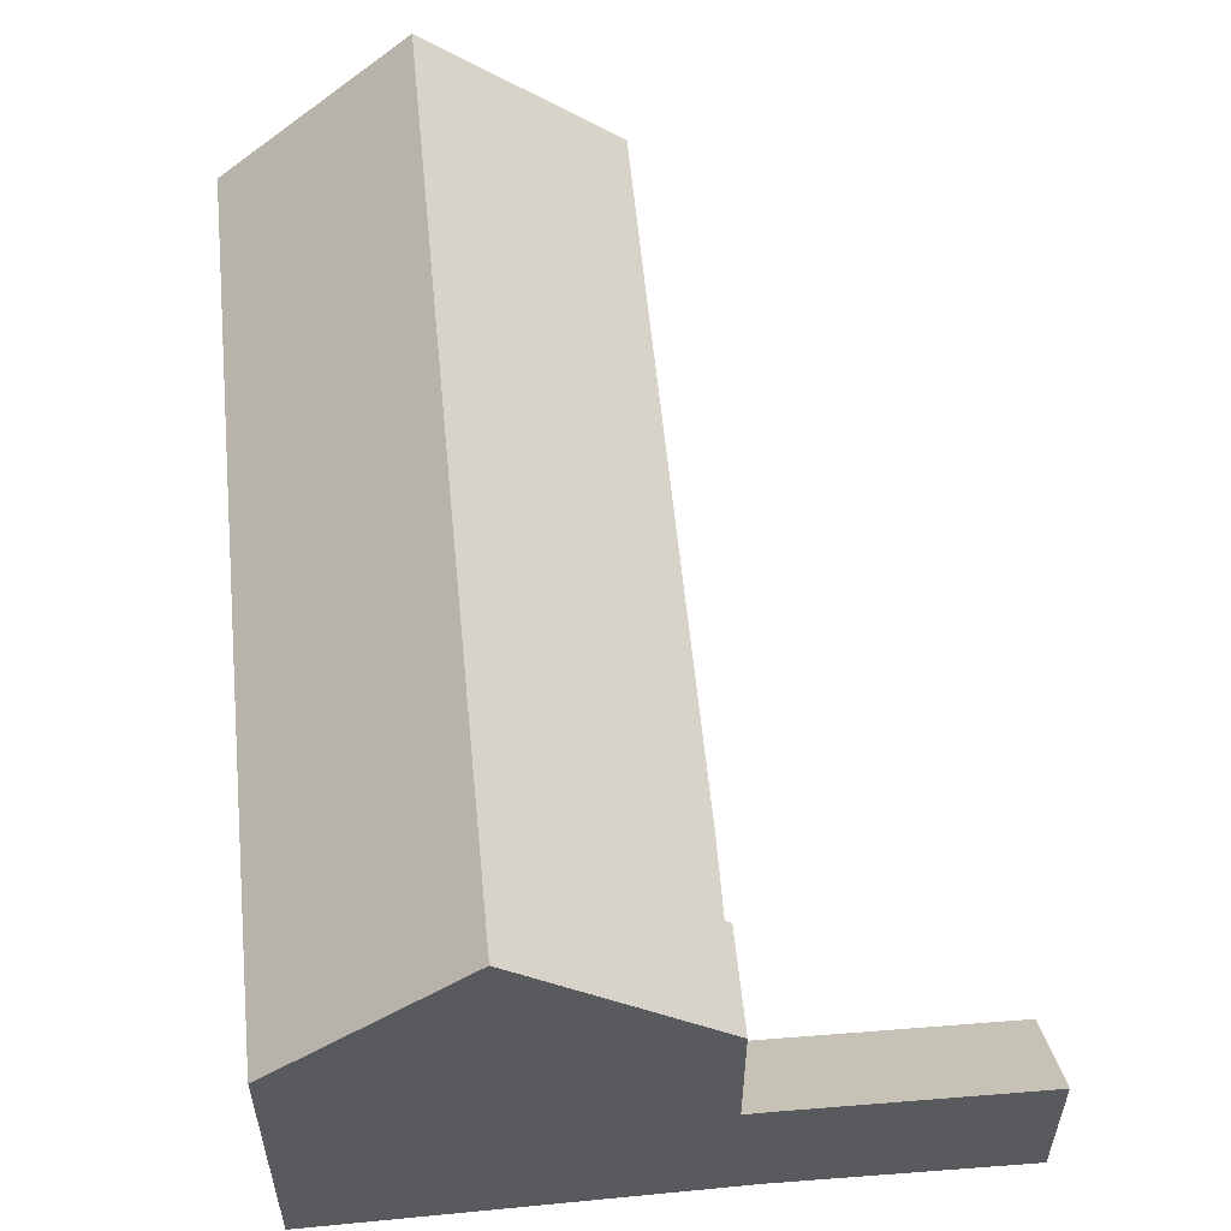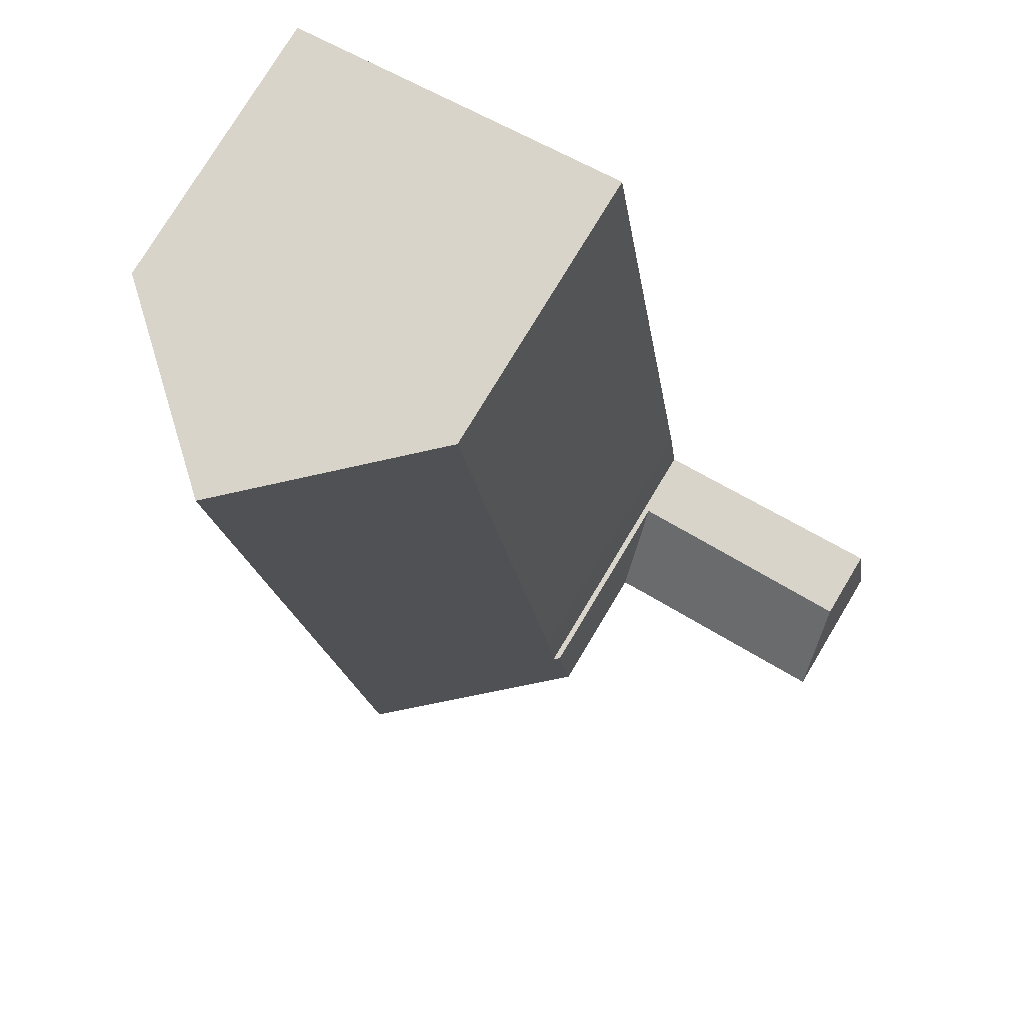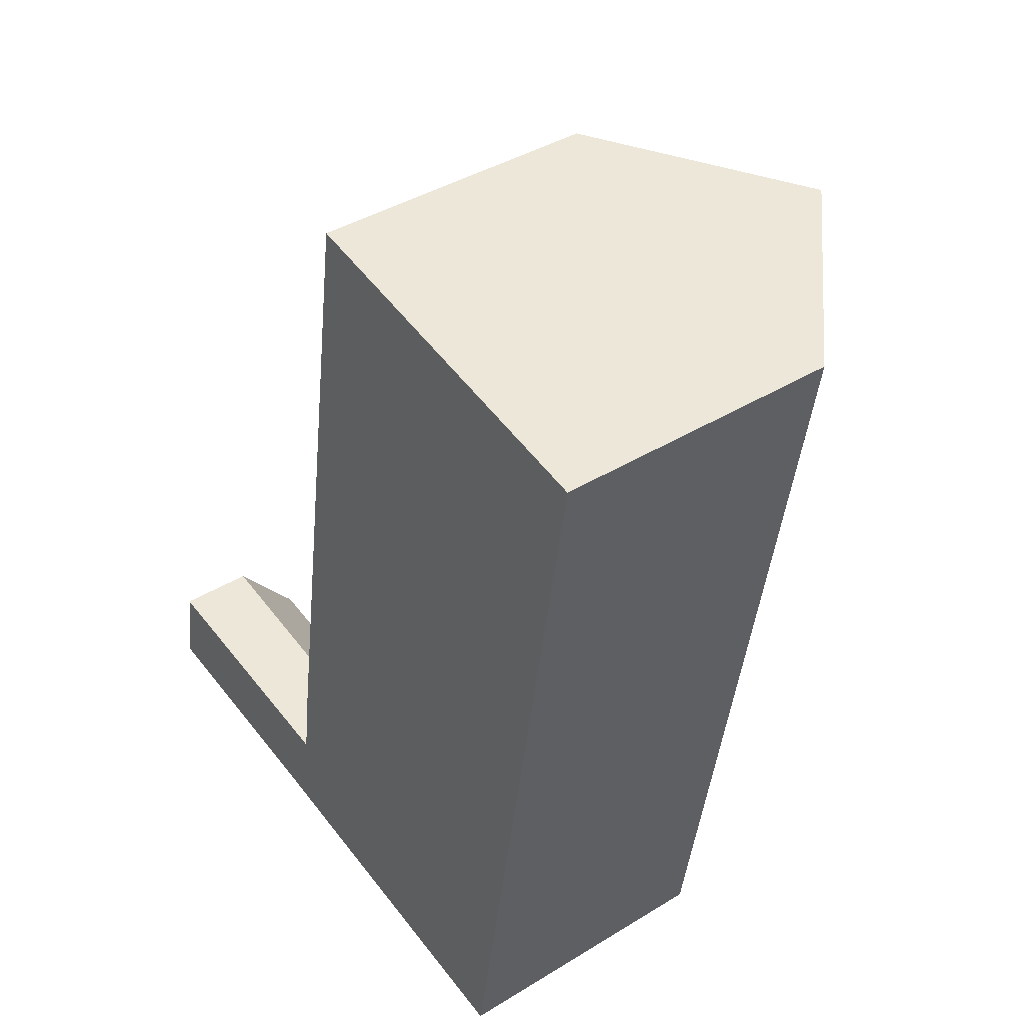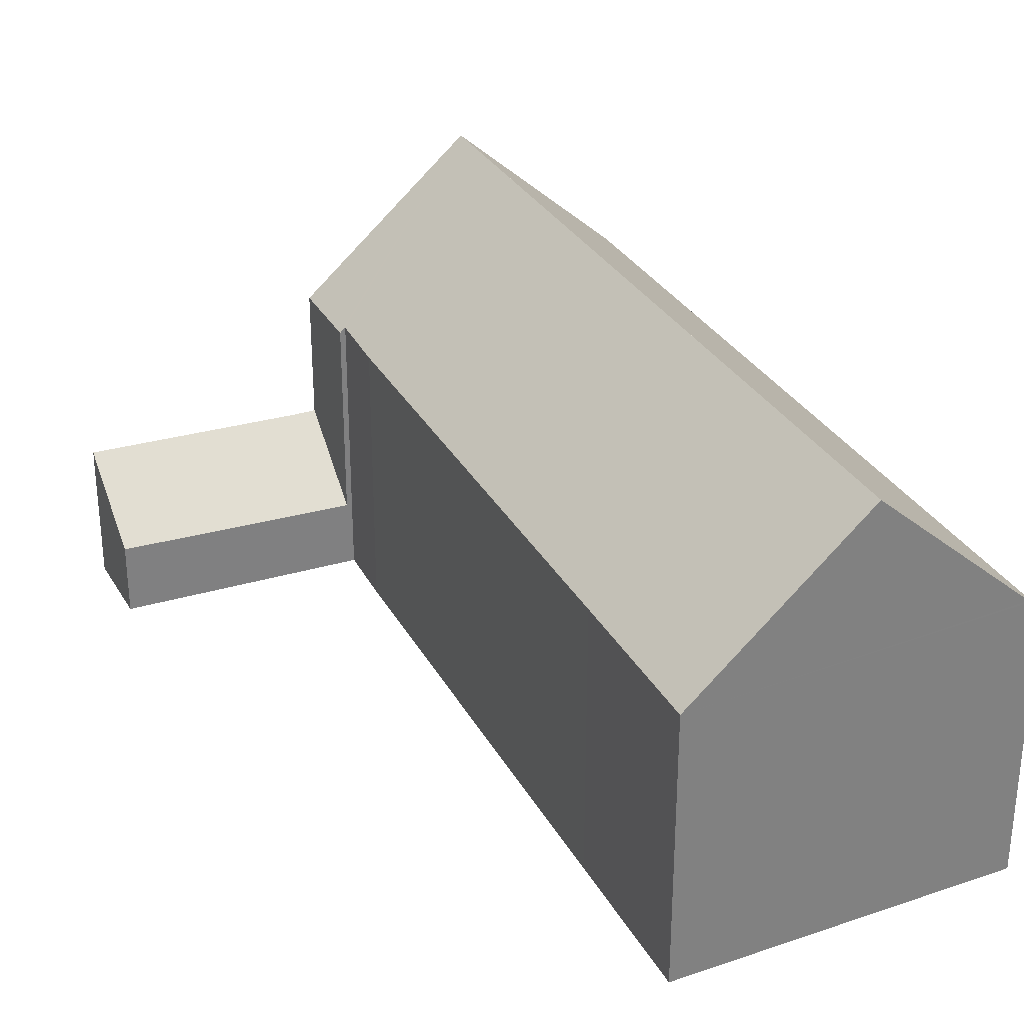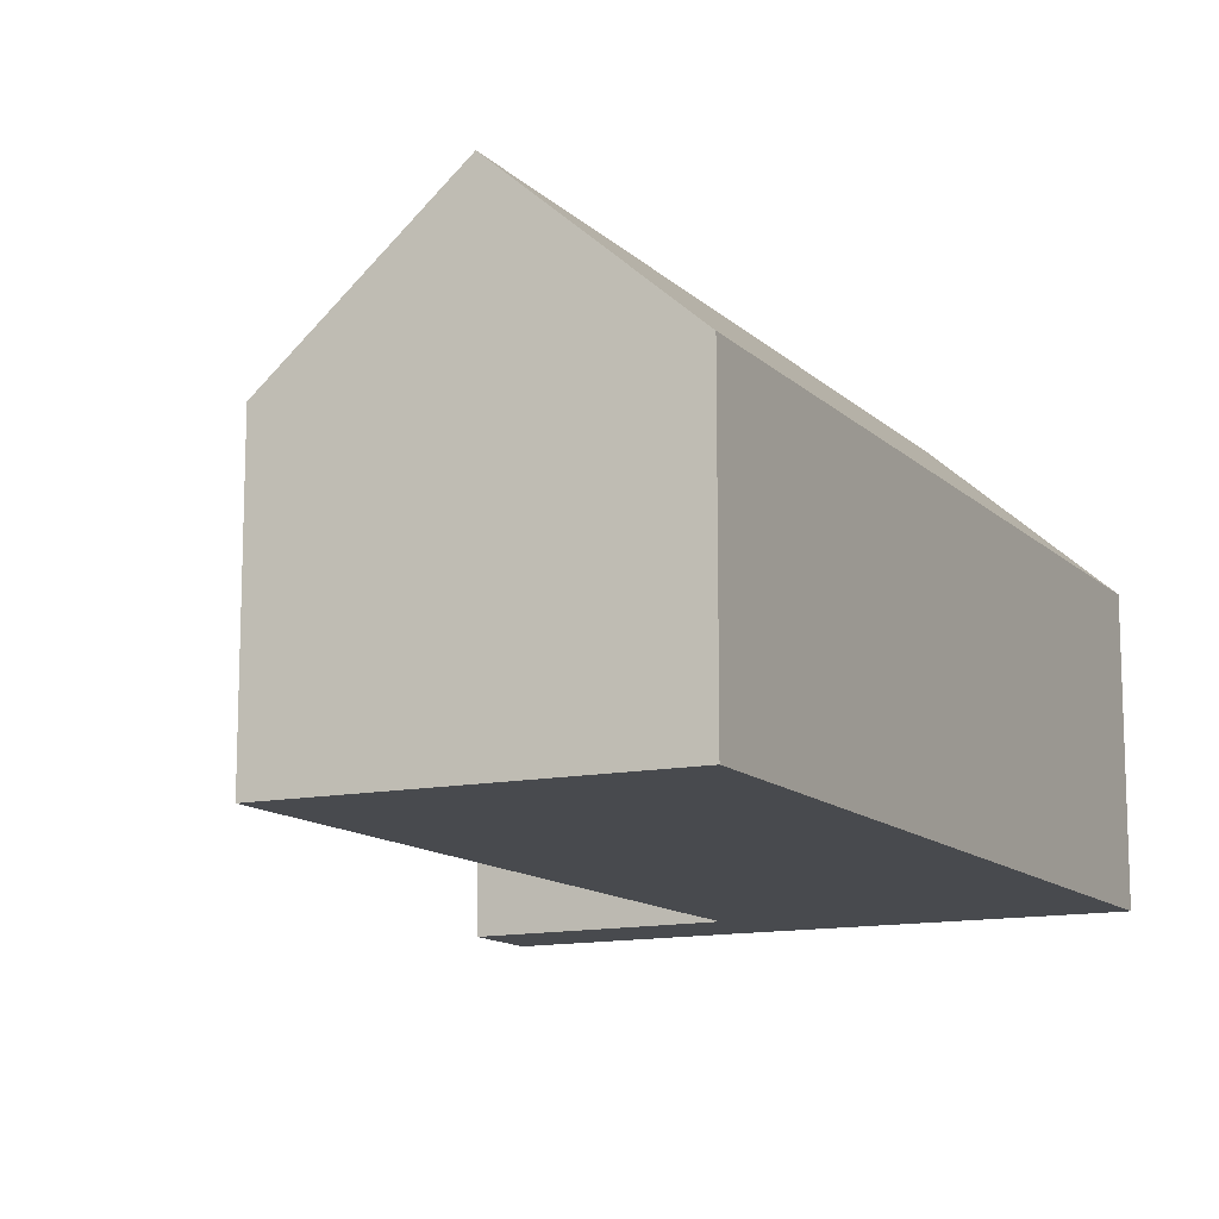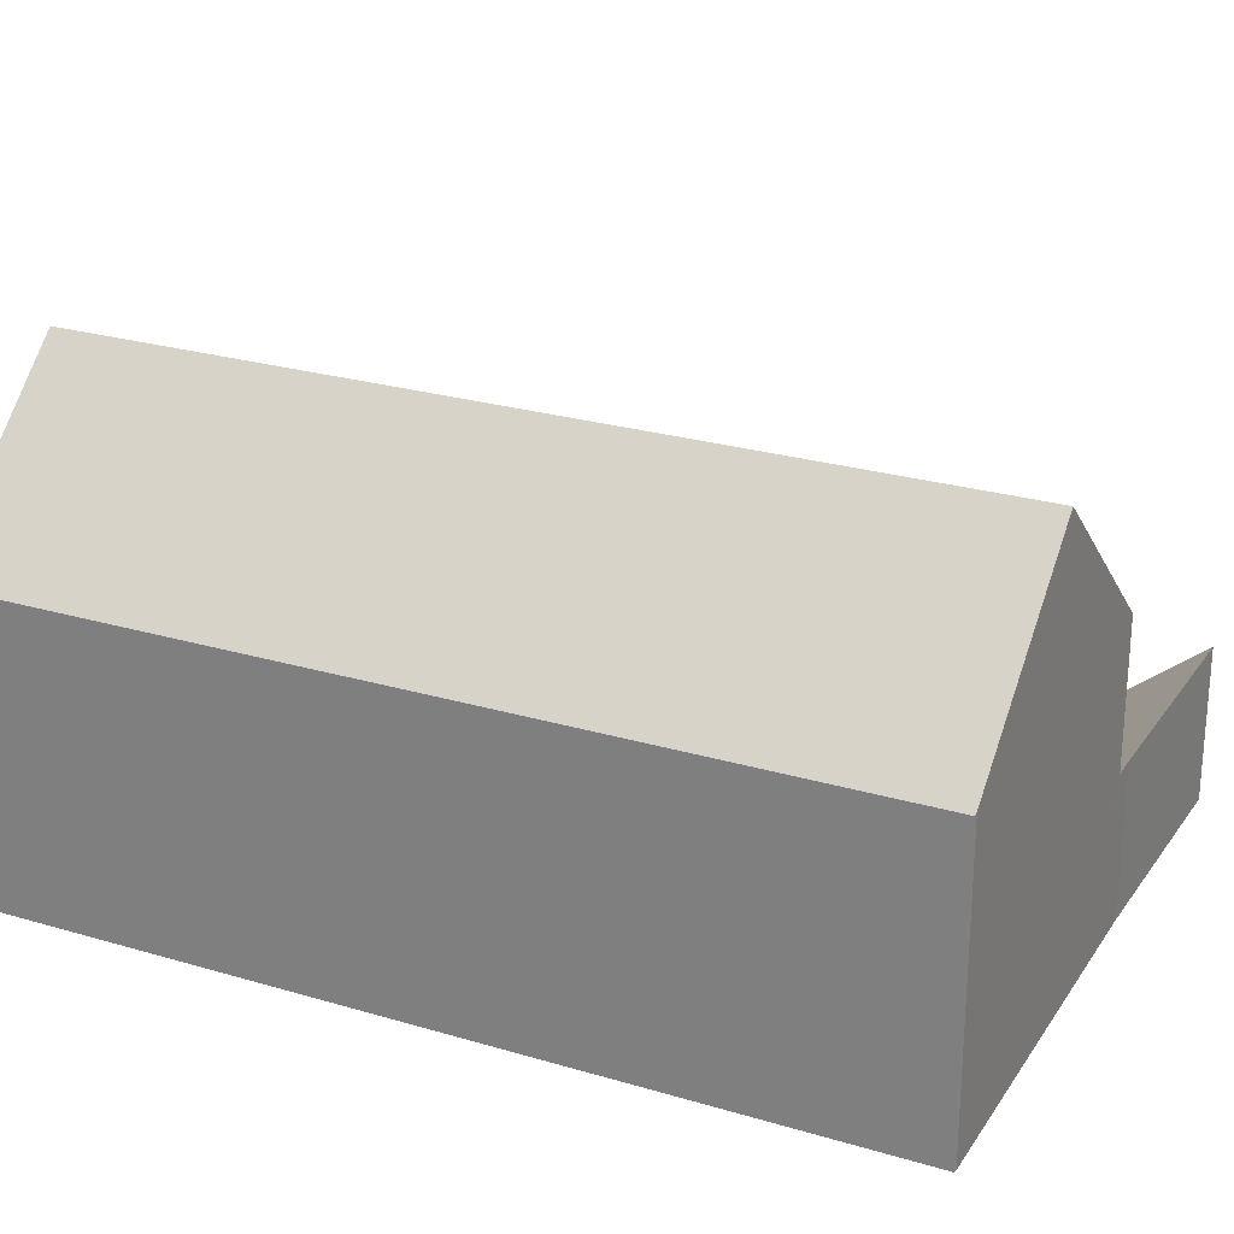
<metadata>
{"format":"obj","ext":"obj","renderer":"f3d","projection":"perspective","resolution":1024,"background":"white","views":[{"elev":57.4,"azim":-176.6,"up":"+Y"},{"elev":76.7,"azim":-149.0,"up":"+Z"},{"elev":40.6,"azim":53.1,"up":"+Z"},{"elev":30.6,"azim":-15.4,"up":"+Y"},{"elev":-12.8,"azim":36.2,"up":"+Y"},{"elev":25.0,"azim":124.8,"up":"+Y"}]}
</metadata>
<code>
v  8.913 5.163 -1.262
v  0.575 2.689 3.227
v  9.433 2.572 2.02
v  8.072 5.158 -1.126
v  0 5.244 3.211e-16
v  0 0 0
v  0.575 -1.976e-16 3.227
v  9.433 -1.237e-16 2.02
v  8.913 7.728e-17 -1.262
v  8.072 6.895e-17 -1.126
v  21.47 10.26 -3.294
v  22.13 10.18 0.237
v  21.57 10.18 -3.295
v  26.31 10.18 26.66
v  25.88 10.56 26.75
v  21.05 10.64 -3.225
v  25.81 10.62 26.76
v  15.29 15.71 -2.294
v  20.06 15.71 27.84
v  15.84 15.71 1.202
v  9.433 10.09 2.02
v  8.913 10.09 -1.262
v  9.64 10.27 1.992
v  9.661 10.27 2.15
v  9.982 10.22 4.546
v  12.83 10.16 22.95
v  13.76 10.14 29.02
v  26.31 -1.633e-15 26.66
v  13.76 -1.777e-15 29.02
v  20.06 -1.704e-15 27.84
v  25.81 -1.639e-15 26.76
v  25.88 -1.638e-15 26.75
v  9.64 -1.22e-16 1.992
v  22.13 -1.451e-17 0.237
v  21.57 2.018e-16 -3.295
v  21.47 2.017e-16 -3.294
v  21.05 1.975e-16 -3.225
v  15.29 1.405e-16 -2.294
v  9.982 -2.784e-16 4.546
v  9.661 -1.317e-16 2.15
v  12.83 -1.405e-15 22.95
g defaultobject
f 1 2 3
f 2 1 4
f 2 4 5
f 6 2 5
f 2 6 7
f 7 3 2
f 3 7 8
f 3 9 1
f 9 3 8
f 4 6 5
f 6 4 10
f 9 4 1
f 4 9 10
f 10 7 6
f 7 10 8
f 8 10 9
f 11 12 13
f 12 11 14
f 14 11 15
f 15 11 16
f 15 16 17
f 17 16 18
f 17 18 19
f 19 18 20
f 21 18 22
f 18 21 23
f 18 23 20
f 20 23 24
f 20 24 25
f 20 25 19
f 19 25 26
f 19 26 27
f 27 17 19
f 17 27 15
f 15 27 14
f 14 27 28
f 28 27 29
f 28 29 30
f 28 30 31
f 28 31 32
f 21 33 23
f 33 21 8
f 28 12 14
f 12 28 34
f 12 34 13
f 13 34 35
f 13 36 11
f 36 13 35
f 16 22 18
f 22 16 11
f 22 11 36
f 22 36 37
f 22 37 9
f 9 37 38
f 9 21 22
f 21 9 8
f 33 24 23
f 24 33 25
f 25 33 39
f 39 33 40
f 39 26 25
f 26 39 41
f 26 41 27
f 27 41 29
f 38 8 9
f 8 38 37
f 8 37 36
f 8 36 35
f 8 35 34
f 8 34 33
f 33 34 40
f 40 34 39
f 39 34 41
f 41 34 28
f 41 28 30
f 41 30 29
f 30 28 31

</code>
